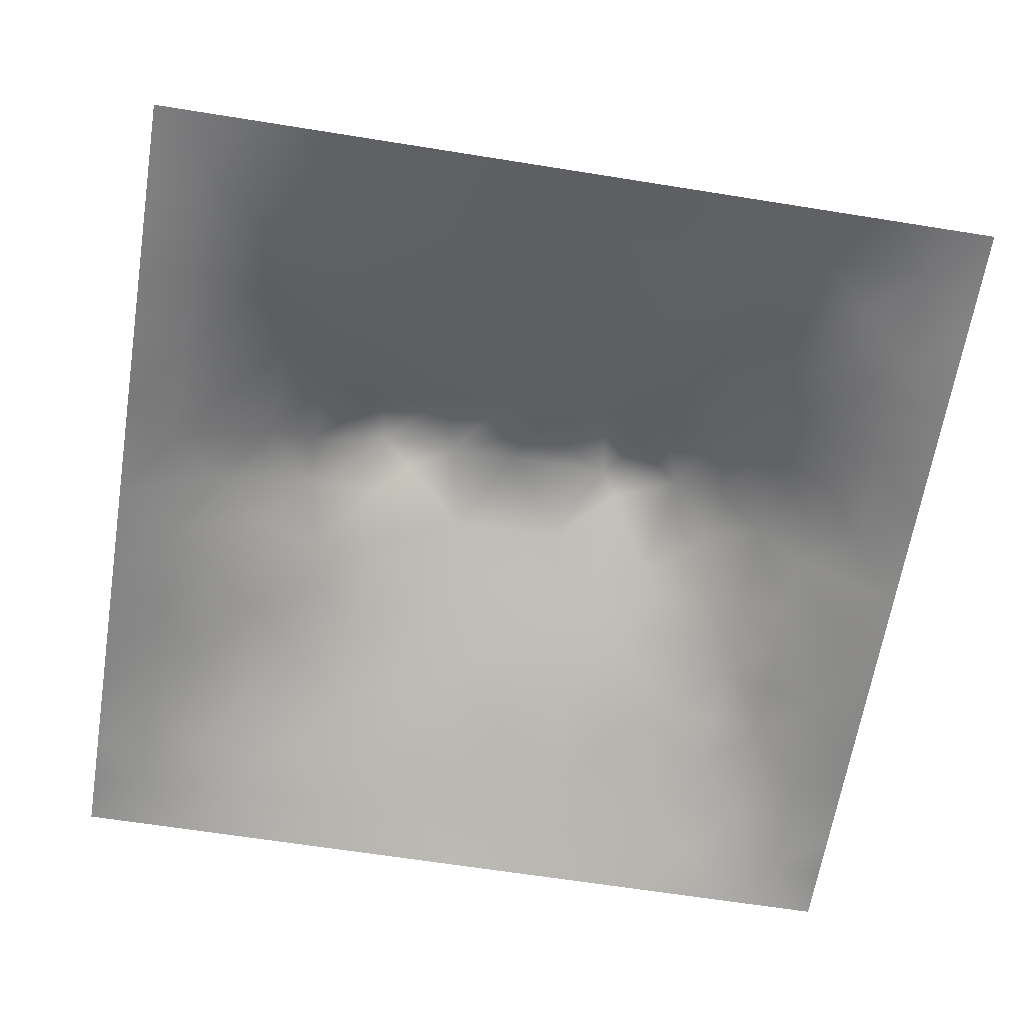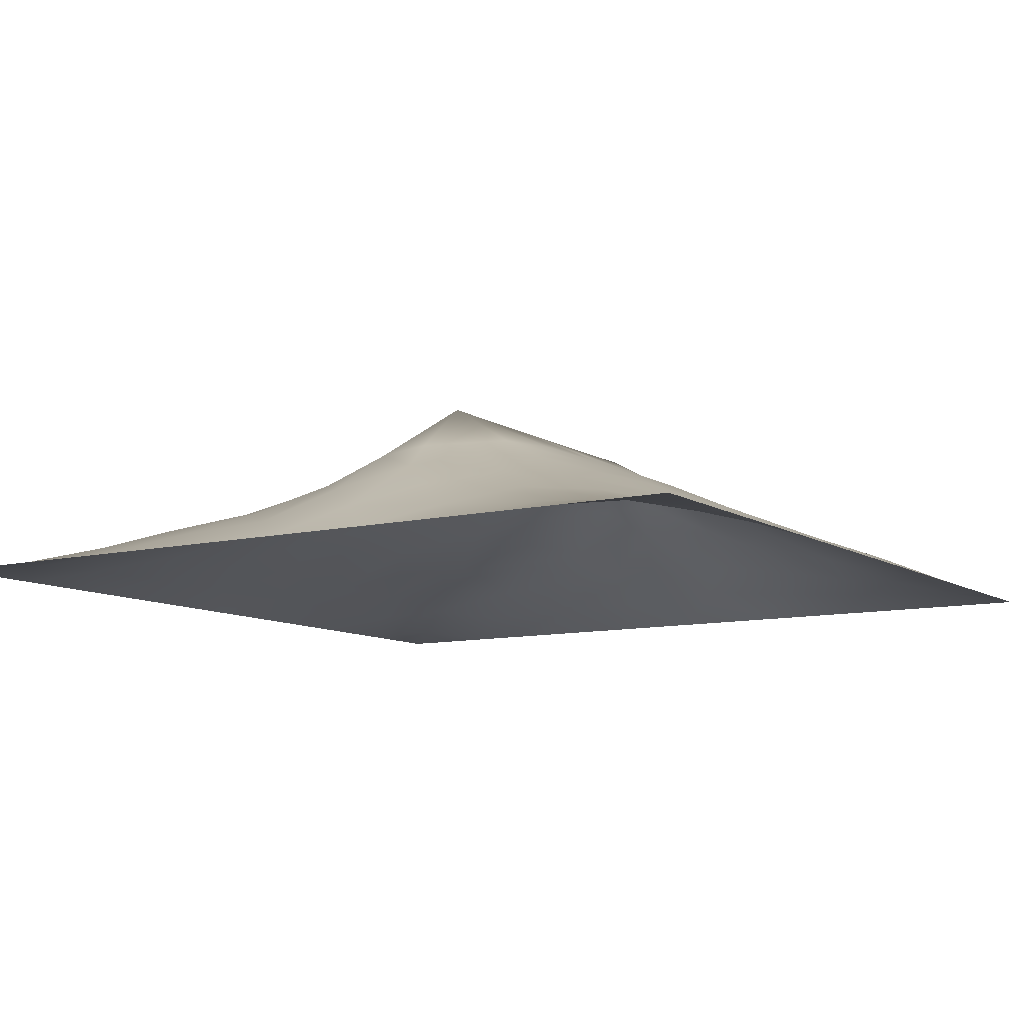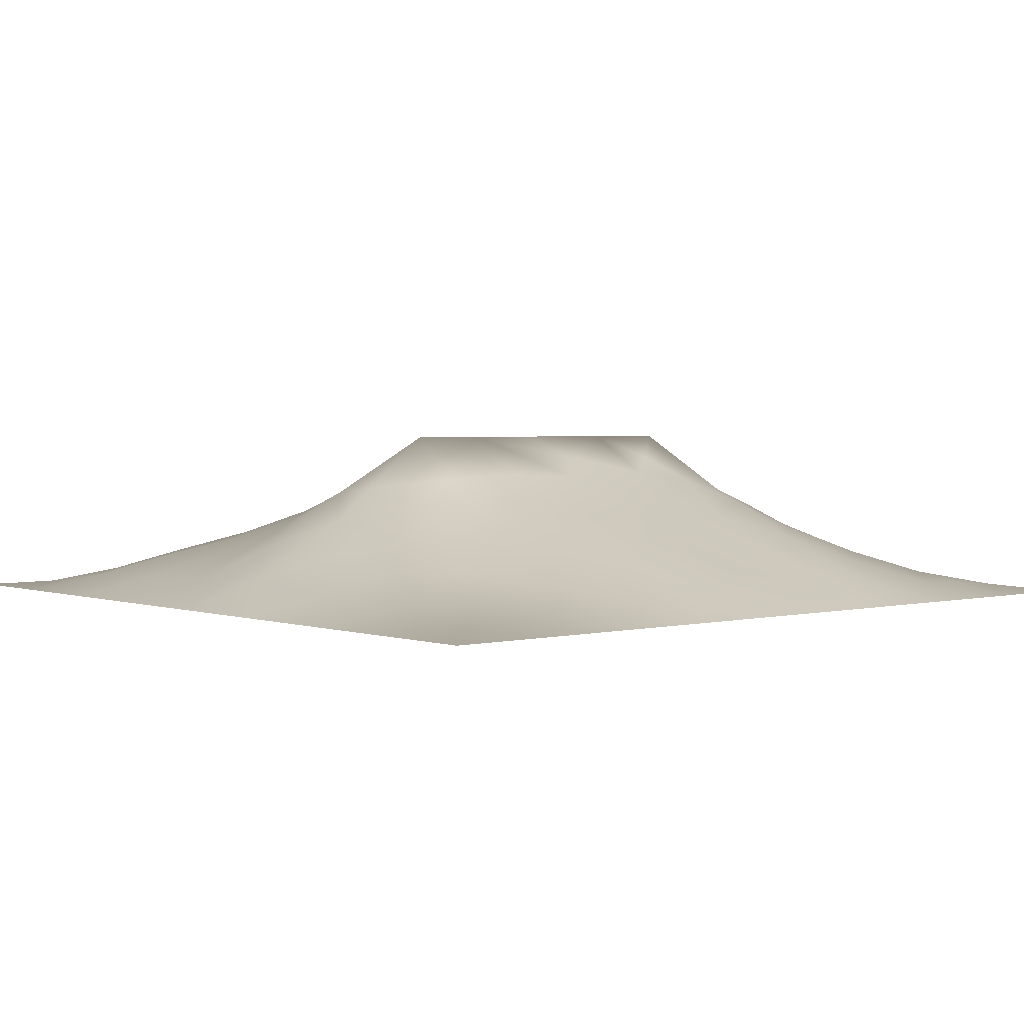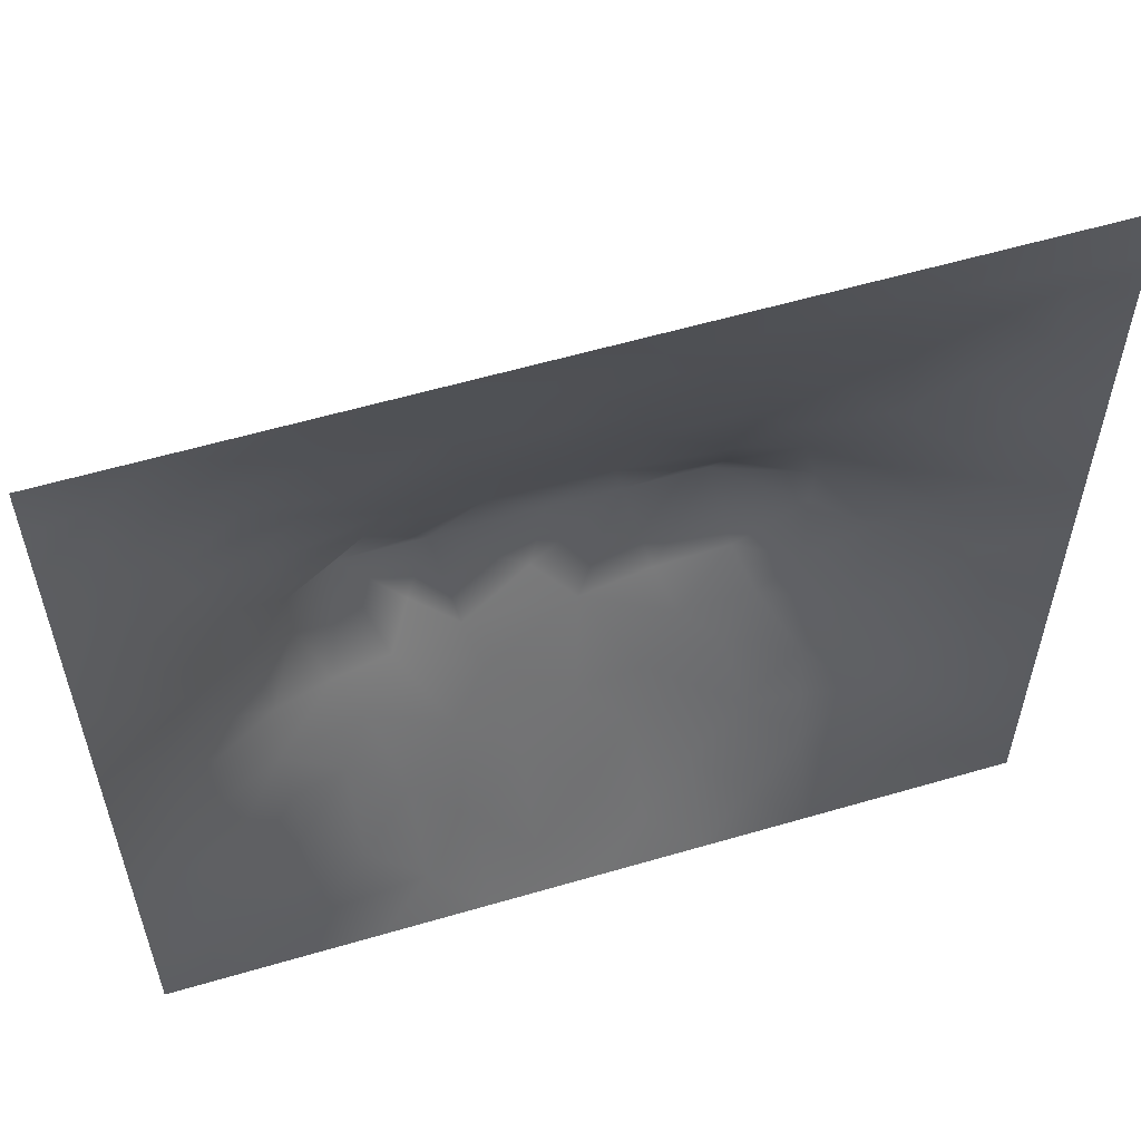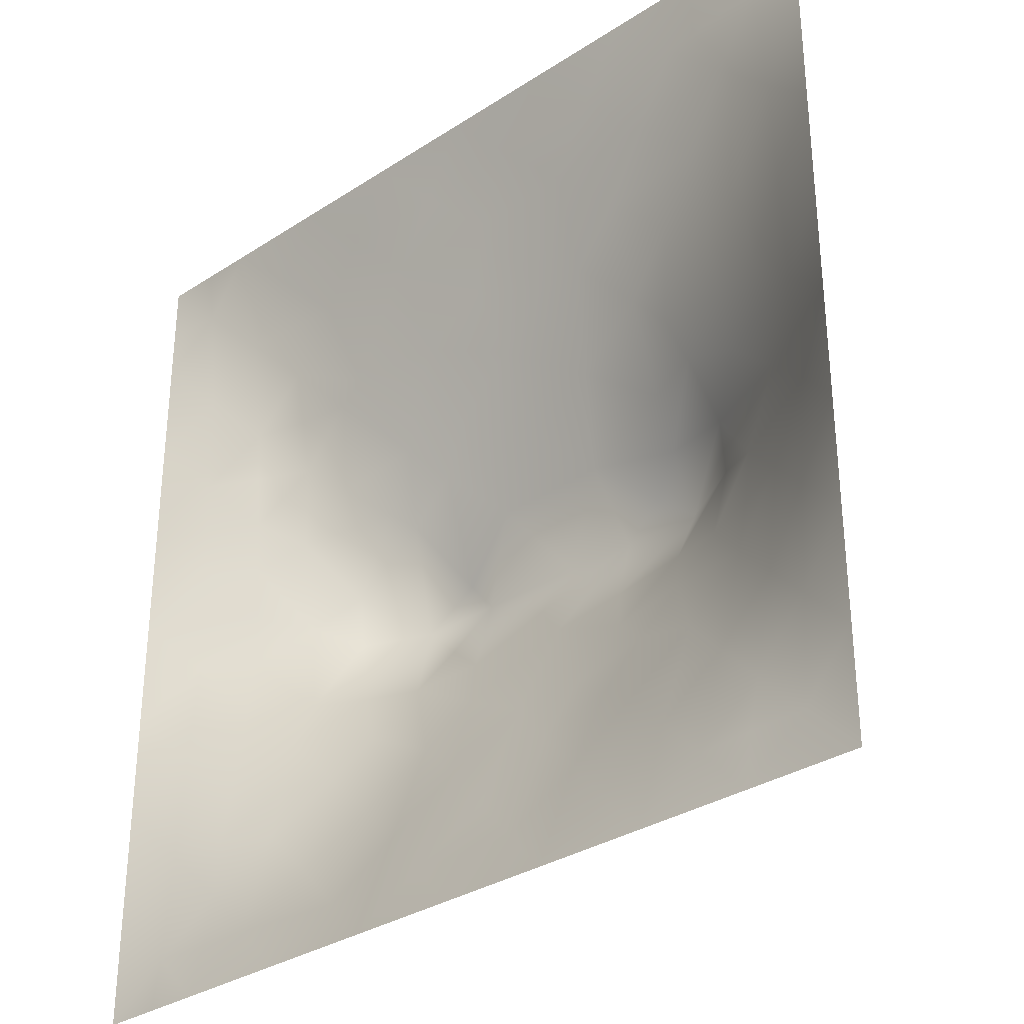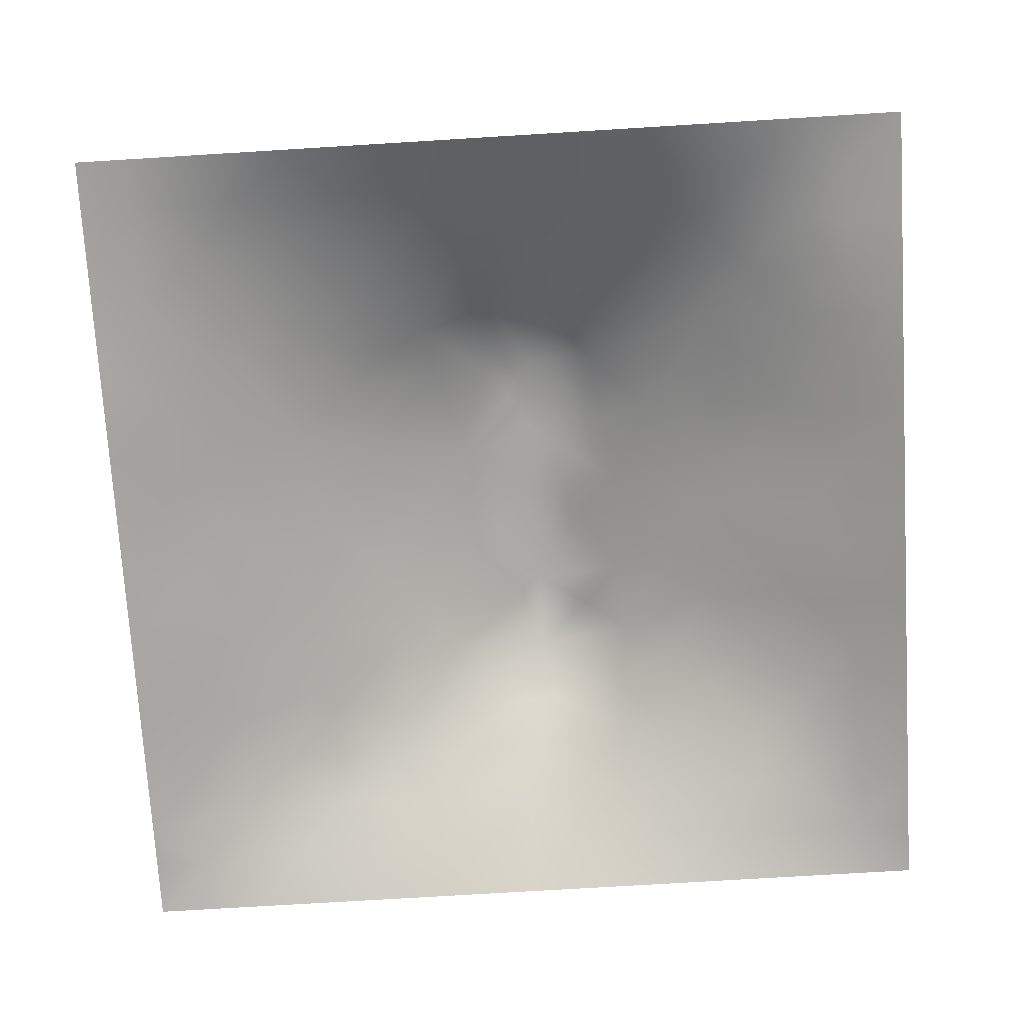
<metadata>
{"format":"obj","ext":"obj","renderer":"f3d","projection":"perspective","resolution":1024,"background":"white","views":[{"elev":-63.8,"azim":-9.2,"up":"+Z"},{"elev":-9.8,"azim":-57.6,"up":"+Z"},{"elev":2.6,"azim":-40.6,"up":"+Z"},{"elev":57.9,"azim":163.1,"up":"+Y"},{"elev":-32.3,"azim":-137.8,"up":"+Y"},{"elev":-74.1,"azim":-86.5,"up":"+Z"}]}
</metadata>
<code>
v -0 0 -0
v 1 0 -0
v -0 1 0
v 1 1 0
v 0.6547 0.4088 0.1716
v -0 0.5 0
v 0.5 1 0
v 1 0.5 0
v 0.5 -0 0
v 0.2472 0.7491 0.07218
v 0.7557 0.7497 0.07552
v 0.2444 0.248 0.08131
v 0.755 0.2485 0.08259
v 0.75 0 0
v 0.25 0 0
v 1 0.75 0
v 1 0.25 0
v 0.25 1 0
v 0.75 1 0
v 0 0.25 0
v 0 0.75 -0
v 0.3624 0.2185 0.08791
v 0.8753 0.06191 0.01492
v 0.2301 0.514 0.131
v 0.8172 0.2491 0.06536
v 0.883 0.3746 0.06417
v 0.6257 0.1244 0.05014
v 0.8855 0.4369 0.07196
v 0.8758 0.1249 0.02412
v 0.3741 0.1237 0.05098
v 0.1238 0.1245 0.02435
v 0.4921 0.2505 0.1031
v 0.8815 0.6247 0.06038
v 0.6327 0.6213 0.1334
v 0.8777 0.8769 0.03254
v 0.3751 0.8734 0.04163
v 0.2541 0.5972 0.1119
v 0.1244 0.8746 0.02336
v 0.1206 0.6232 0.05332
v 0.626 0.8725 0.039
v 0.1162 0.3735 0.06443
v 0.2489 0.1248 0.03859
v 0.8816 0.7513 0.05245
v 0.8773 0.2504 0.0418
v 0.2497 0.8743 0.03625
v 0.7518 0.8759 0.04154
v 0.1195 0.2484 0.04918
v 0.1215 0.7495 0.04509
v 0.3172 0.5903 0.1347
v 0.586 0.303 0.1273
v 0.7489 0.3632 0.1268
v 0.8853 0.4994 0.07246
v 0.4358 0.769 0.08018
v 0.2303 0.4531 0.1376
v 0 0.375 0
v 0.5006 0.8736 0.04524
v 0.5011 0.6215 0.1401
v 0.2372 0.3719 0.1203
v 0.1144 0.4989 0.06972
v 0.3607 0.4966 0.1857
v 0.6287 0.2485 0.102
v 0.4999 0.1245 0.05231
v 0.4971 0.4677 0.1994
v 0 0.625 0
v 0 0.875 0
v 0 0.125 0
v 0.625 1 0
v 0.875 1 0
v 0.125 1 0
v 0.375 1 0
v 1 0.375 0
v 1 0.125 0
v 1 0.875 0
v 1 0.625 0
v 0.375 0 0
v 0.125 0 0
v 0.875 0 0
v 0.625 0 0
v 0.751 0.1239 0.04206
v 0.6405 0.4959 0.1867
v 0.7804 0.5147 0.141
v 0.05999 0.3123 0.0265
v 0.174 0.4355 0.1018
v 0.1783 0.3098 0.08291
v 0.05645 0.4369 0.03611
v 0.6879 0.9369 0.01996
v 0.6903 0.8114 0.06122
v 0.5628 0.9369 0.0226
v 0.06058 0.6867 0.02483
v 0.1835 0.6857 0.06796
v 0.05923 0.5615 0.03002
v 0.1876 0.9375 0.01669
v 0.1854 0.8125 0.04846
v 0.06272 0.9372 0.005563
v 0.4329 0.5589 0.164
v 0.6823 0.3568 0.1415
v 0.5082 0.7208 0.09664
v 0.3115 0.8119 0.06229
v 0.4378 0.9369 0.02246
v 0.9406 0.8132 0.02404
v 0.8168 0.8141 0.05395
v 0.938 0.9379 0.009331
v 0.8755 0.188 0.02978
v 0.5691 0.5596 0.1663
v 0.9408 0.6247 0.0304
v 0.832 0.5912 0.09552
v 0.8225 0.689 0.08442
v 0.9387 0.5618 0.02821
v 0.3158 0.6991 0.0976
v 0.6959 0.5821 0.1466
v 0.882 0.5617 0.06453
v 0.1875 0.06277 0.0144
v 0.06221 0.06225 0.008963
v 0.1843 0.1861 0.05031
v 0.3123 0.06264 0.02113
v 0.3101 0.1866 0.06764
v 0.4373 0.06175 0.02696
v 0.8125 0.06237 0.01658
v 0.9377 0.06234 0.009034
v -0 0.9375 0
v 0.9375 1 0
v 0.5262 0.8014 0.06889
v 0.5634 0.188 0.07513
v 0.6902 0.1849 0.07402
v 0.5625 0.06229 0.02597
v 0.9398 0.3129 0.02653
v 0.8201 0.3115 0.08121
v 0.9445 0.4374 0.03869
v 0.3128 0.9364 0.0182
v 0.9375 0 -0
v 0.815 0.1866 0.05025
v 0.8143 0.3699 0.1051
v 0.6877 0.0608 0.02677
v 0.3932 0.375 0.1537
v 0.9382 0.1879 0.01695
v 0.4364 0.1864 0.0784
v 0.06098 0.1874 0.01832
v 0.3793 0.7662 0.07894
v 0.9391 0.6873 0.02492
v 0.3718 0.3168 0.1266
v 0.06094 0.8121 0.02
v 0.8133 0.9383 0.01929
v 0.1785 0.5602 0.08985
v 0.7769 0.6489 0.1048
v 0.3179 0.5296 0.1621
v 0.7201 0.4685 0.1995
v 0.3203 0.4668 0.1995
v 0.7226 0.7706 0.07055
v 0.8791 0.3127 0.05172
v 0.622 0.4682 0.1995
v 0.2468 0.1859 0.06084
v 0.2874 0.3295 0.1209
v 0.7244 0.6065 0.1312
v 0.7218 0.2981 0.1118
v 0.6753 0.666 0.1114
v 0.3257 0.2749 0.1037
v 0.2763 0.6546 0.1023
v 0.5009 0.5593 0.1653
v 0.6145 0.7682 0.0782
v 0.6029 0.3651 0.1527
v 0.4141 0.4674 0.1994
v 0.8195 0.7515 0.06856
v 0.779 0.4523 0.146
v 0.1248 0.06264 0.01053
v 0.4156 0.2551 0.1067
v 0.3075 0.3863 0.1495
v 0.8287 0.4804 0.1117
v 0.4766 0.3613 0.1498
v 0.1816 0.6227 0.07826
v 0.4124 0.66 0.1259
v 0.8811 0.6881 0.0554
v 1 0.9375 0
v 0.5917 0.6728 0.1174
v 0.1757 0.3724 0.09419
v 0.5219 0.4103 0.1728
f 1 113 66
f 31 137 113
f 109 157 49
f 76 112 164
f 84 174 41
f 112 114 31
f 114 47 31
f 84 152 58
f 137 66 113
f 164 112 31
f 150 104 63
f 12 114 151
f 170 109 49
f 164 31 113
f 42 114 112
f 76 113 1
f 76 164 113
f 15 112 76
f 115 15 75
f 162 101 11
f 175 150 63
f 125 62 117
f 22 30 136
f 107 162 11
f 32 165 136
f 22 136 165
f 12 151 116
f 151 42 116
f 151 114 42
f 116 30 22
f 133 27 78
f 150 175 160
f 156 116 22
f 156 152 12
f 156 12 116
f 147 134 161
f 168 165 32
f 170 138 109
f 156 22 165
f 140 165 168
f 146 81 110
f 82 137 47
f 150 146 80
f 101 162 43
f 134 140 168
f 140 152 156
f 140 156 165
f 69 94 92
f 152 166 58
f 167 106 81
f 104 80 34
f 170 53 138
f 161 134 168
f 45 98 36
f 134 166 140
f 81 153 110
f 38 92 94
f 99 36 56
f 83 58 54
f 23 29 118
f 174 58 83
f 146 110 80
f 84 12 152
f 84 58 174
f 47 114 84
f 84 114 12
f 47 84 41
f 82 47 41
f 36 99 129
f 20 137 82
f 70 129 99
f 20 66 137
f 55 20 82
f 98 138 36
f 171 33 139
f 102 68 35
f 94 69 3
f 130 2 119
f 2 72 119
f 53 56 36
f 92 18 69
f 21 141 65
f 139 43 171
f 62 136 117
f 122 53 97
f 60 95 145
f 122 97 159
f 135 126 44
f 109 98 10
f 89 39 48
f 152 140 166
f 129 45 36
f 48 38 141
f 123 32 62
f 130 119 77
f 135 17 126
f 136 62 32
f 41 85 82
f 93 45 38
f 129 70 18
f 55 82 85
f 53 36 138
f 92 38 45
f 145 24 147
f 18 92 129
f 29 23 119
f 48 141 89
f 45 129 92
f 21 89 141
f 6 91 64
f 105 139 33
f 149 44 126
f 85 59 6
f 93 38 48
f 39 169 90
f 37 24 145
f 24 59 83
f 120 65 94
f 54 147 24
f 77 23 118
f 37 145 49
f 157 90 169
f 123 27 61
f 124 61 27
f 175 168 160
f 16 100 139
f 56 53 122
f 6 55 85
f 162 107 43
f 24 83 54
f 24 143 59
f 143 169 39
f 3 120 94
f 79 118 131
f 60 147 161
f 29 131 118
f 157 169 37
f 135 103 29
f 95 49 145
f 135 72 17
f 37 169 143
f 37 143 24
f 157 37 49
f 157 10 90
f 109 138 98
f 109 10 157
f 135 44 103
f 170 97 53
f 27 123 125
f 62 125 123
f 60 145 147
f 60 161 95
f 110 34 80
f 121 68 102
f 173 57 104
f 40 46 86
f 57 97 170
f 57 170 95
f 78 125 9
f 131 13 79
f 74 16 139
f 110 155 34
f 87 46 40
f 147 166 134
f 110 153 155
f 108 111 52
f 173 97 57
f 34 173 104
f 4 121 102
f 107 106 33
f 11 155 144
f 155 173 34
f 64 91 89
f 106 153 81
f 26 126 128
f 158 104 57
f 50 160 168
f 95 158 57
f 158 95 63
f 104 158 63
f 154 51 96
f 167 111 106
f 33 106 111
f 107 33 171
f 167 132 28
f 64 89 21
f 105 33 111
f 45 93 98
f 105 111 108
f 147 54 166
f 74 108 8
f 58 166 54
f 74 105 108
f 93 10 98
f 63 161 175
f 11 144 107
f 43 107 171
f 144 155 153
f 144 153 106
f 144 106 107
f 168 175 161
f 159 87 40
f 38 94 141
f 148 101 46
f 103 25 131
f 65 141 94
f 74 139 105
f 115 42 15
f 7 99 88
f 59 143 91
f 86 46 142
f 79 133 118
f 102 35 100
f 150 80 104
f 40 86 88
f 125 78 27
f 148 46 87
f 39 91 143
f 19 86 142
f 67 88 86
f 56 122 40
f 159 155 148
f 122 159 40
f 159 148 87
f 148 155 11
f 148 11 101
f 159 97 173
f 159 173 155
f 56 40 88
f 30 117 136
f 56 88 99
f 90 48 39
f 7 70 99
f 67 7 88
f 19 67 86
f 68 19 142
f 73 102 100
f 5 96 146
f 172 4 102
f 73 172 102
f 16 73 100
f 79 124 133
f 142 35 68
f 51 163 146
f 115 30 42
f 28 128 52
f 131 25 13
f 101 35 46
f 142 46 35
f 126 17 71
f 132 26 28
f 128 71 8
f 23 77 119
f 167 28 52
f 26 128 28
f 115 75 30
f 117 30 75
f 95 170 49
f 100 35 43
f 103 131 29
f 91 6 59
f 101 43 35
f 13 25 127
f 149 126 26
f 149 26 127
f 51 127 132
f 118 133 14
f 27 133 124
f 79 13 124
f 163 132 167
f 132 127 26
f 167 52 111
f 163 167 81
f 63 95 161
f 146 163 81
f 150 5 146
f 96 160 50
f 50 168 32
f 128 8 52
f 96 5 160
f 108 52 8
f 124 154 61
f 5 150 160
f 123 50 32
f 96 50 61
f 116 42 30
f 77 118 14
f 154 127 51
f 71 128 126
f 51 132 163
f 51 146 96
f 154 96 61
f 154 13 127
f 124 13 154
f 149 127 44
f 25 44 127
f 10 93 90
f 123 61 50
f 29 119 135
f 72 135 119
f 137 31 47
f 9 117 75
f 9 125 117
f 48 90 93
f 14 133 78
f 39 89 91
f 103 44 25
f 112 15 42
f 139 100 43
f 174 83 41
f 85 41 83
f 59 85 83

</code>
